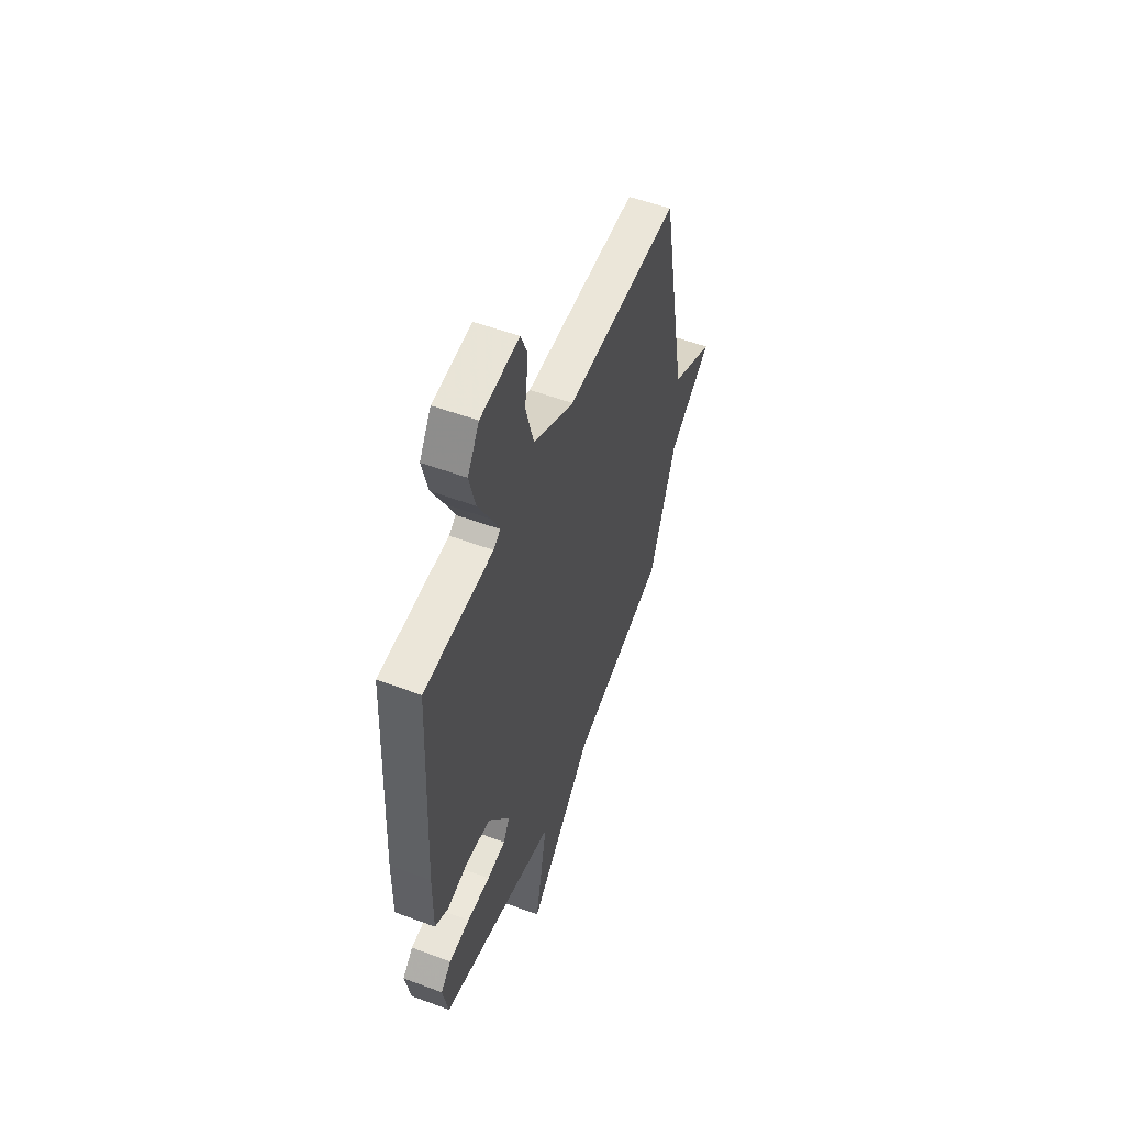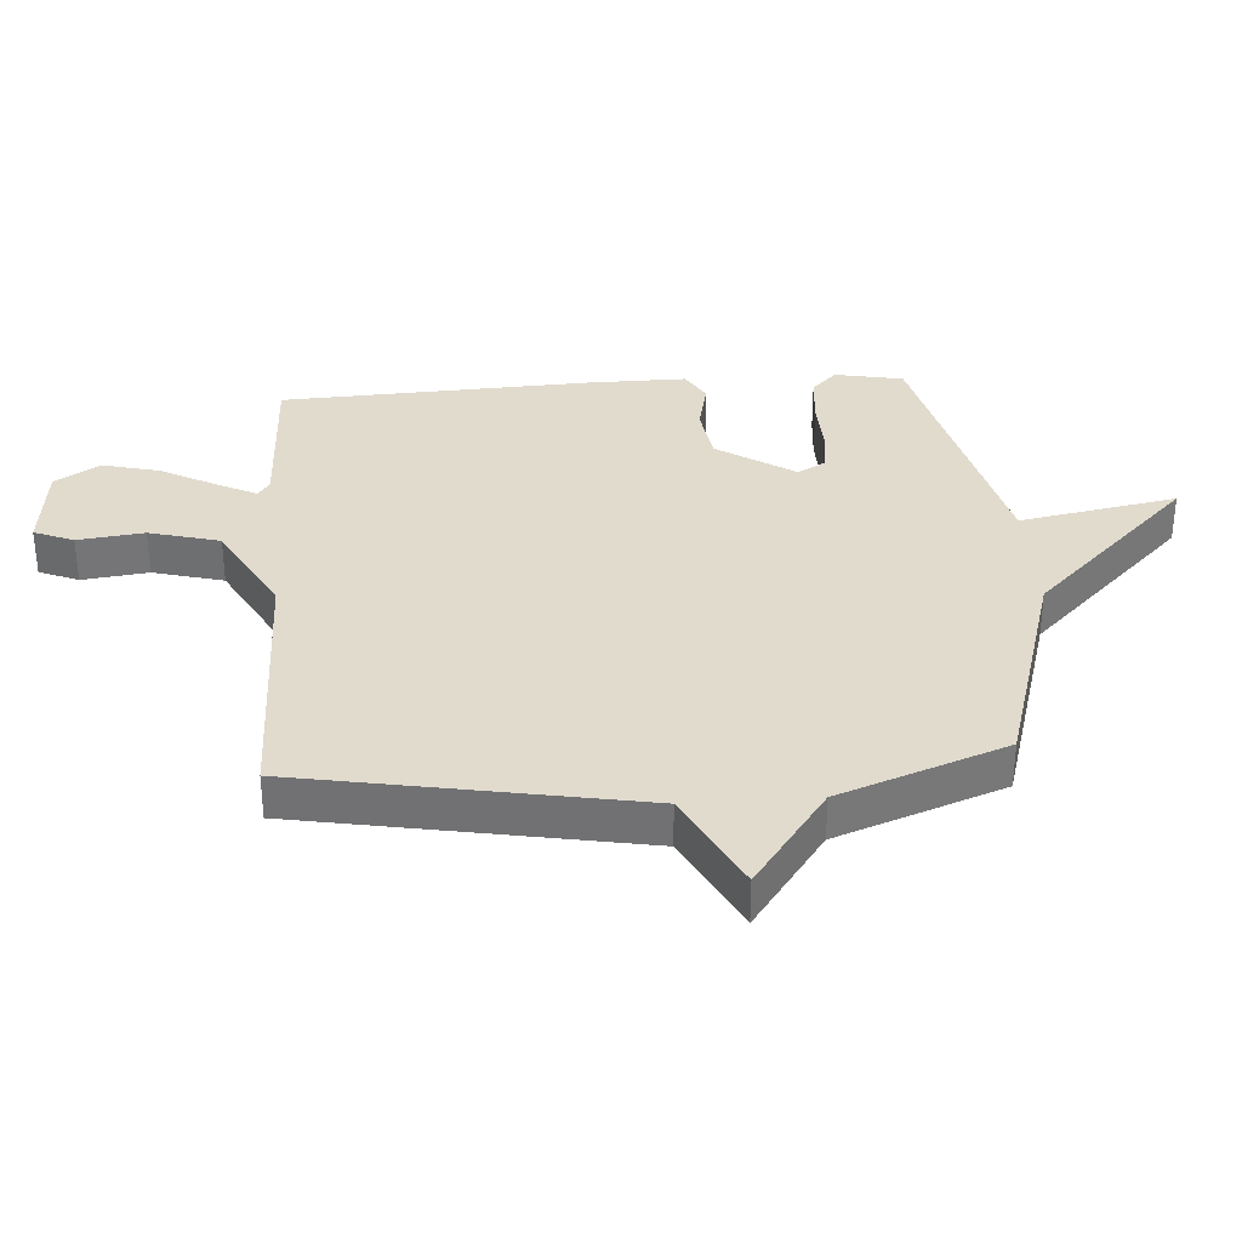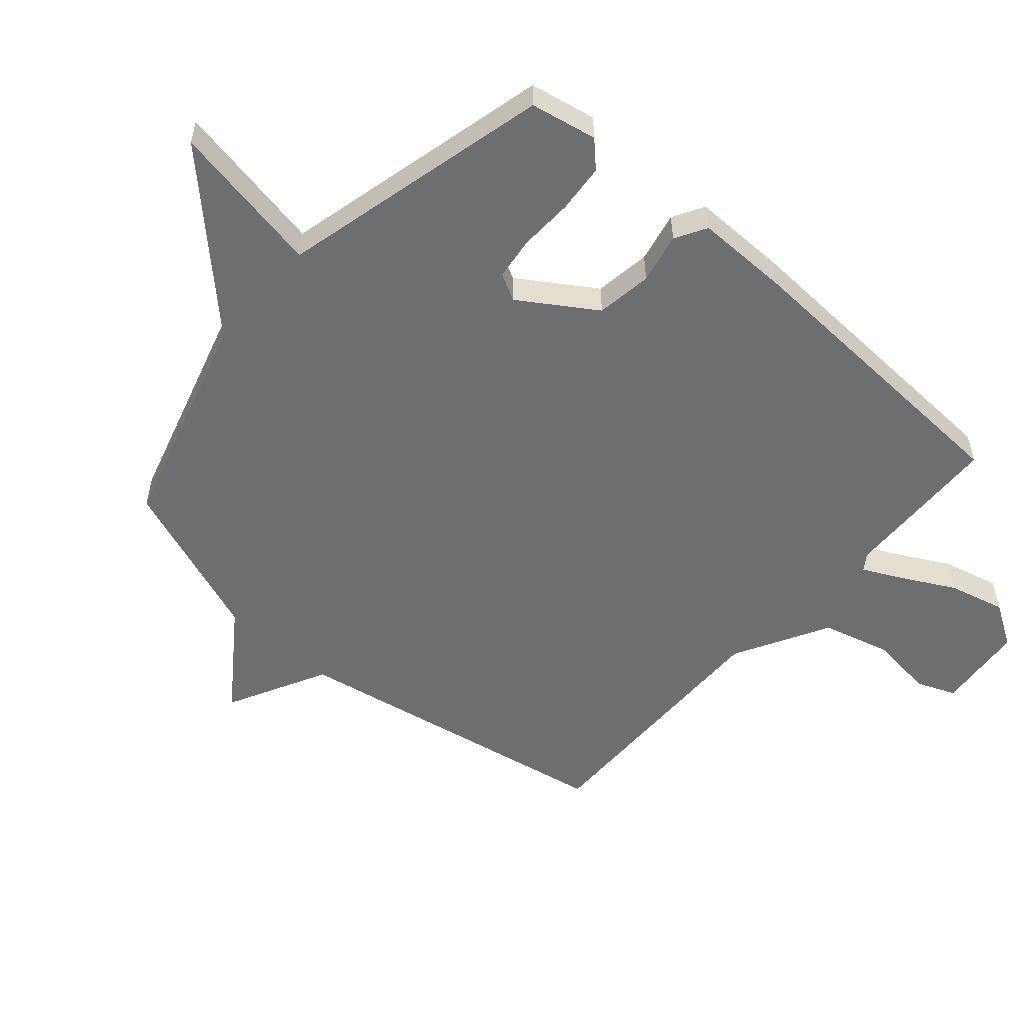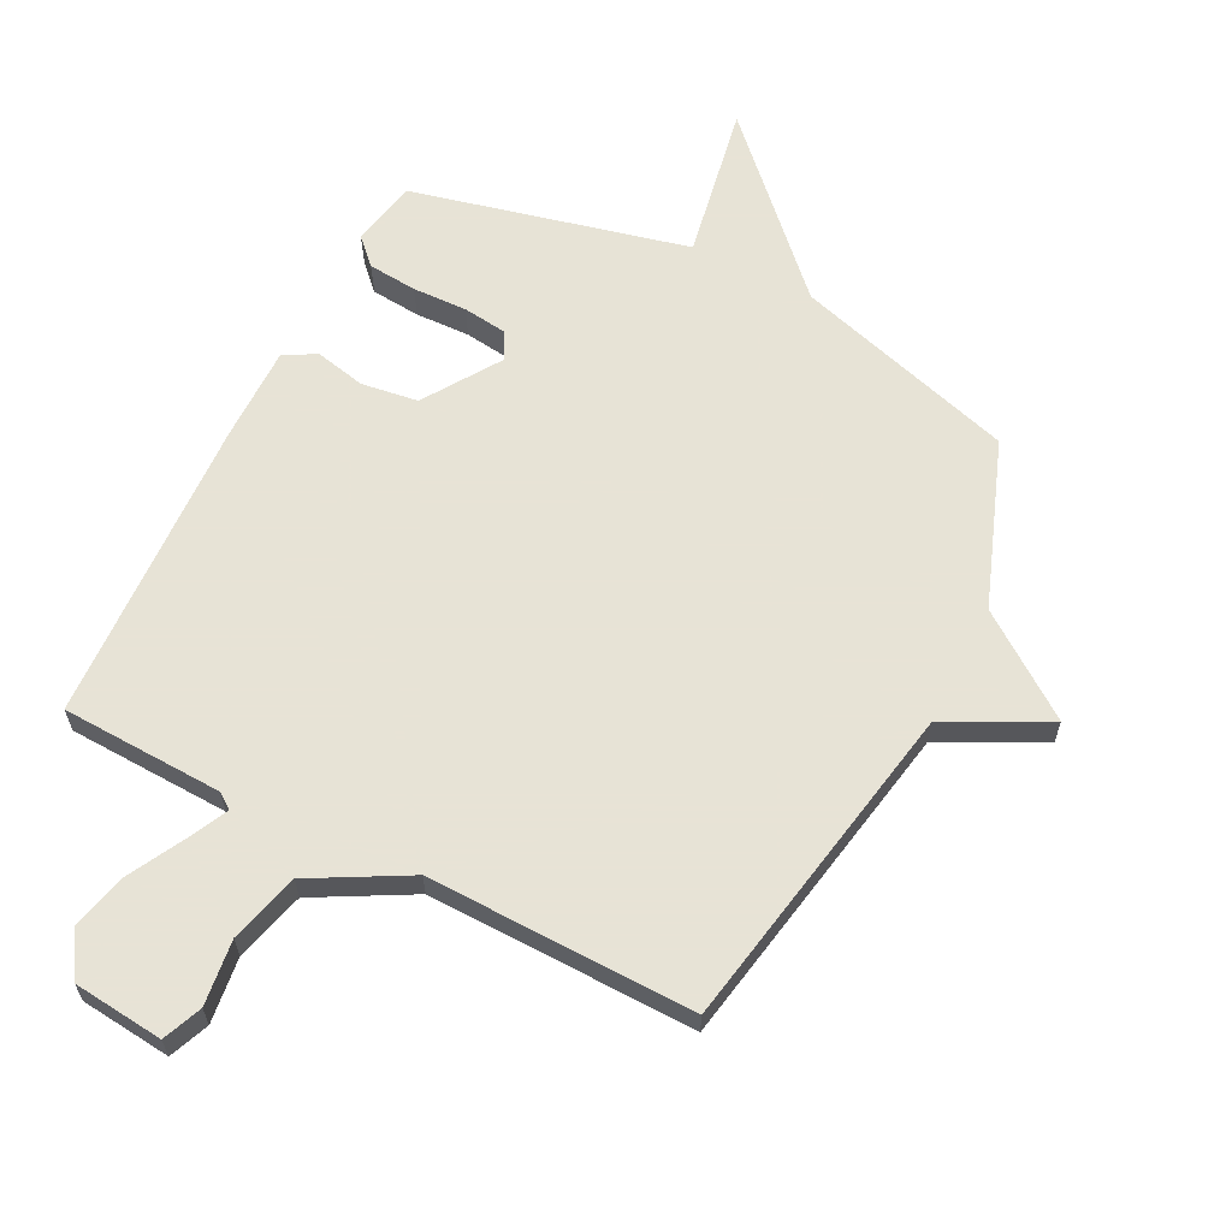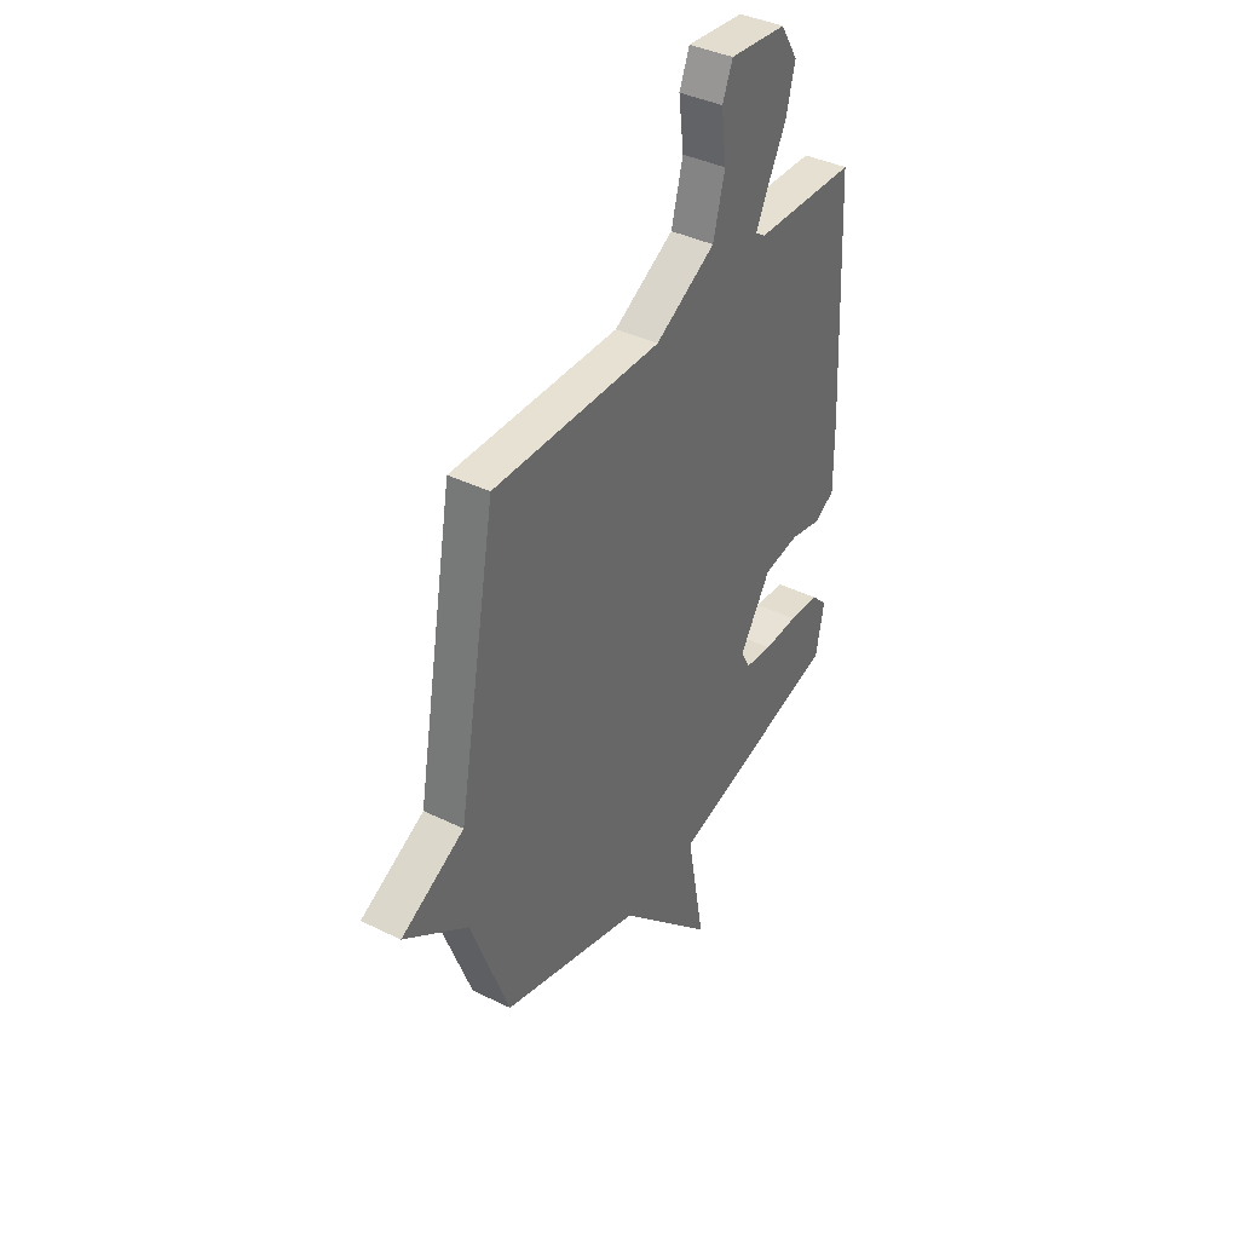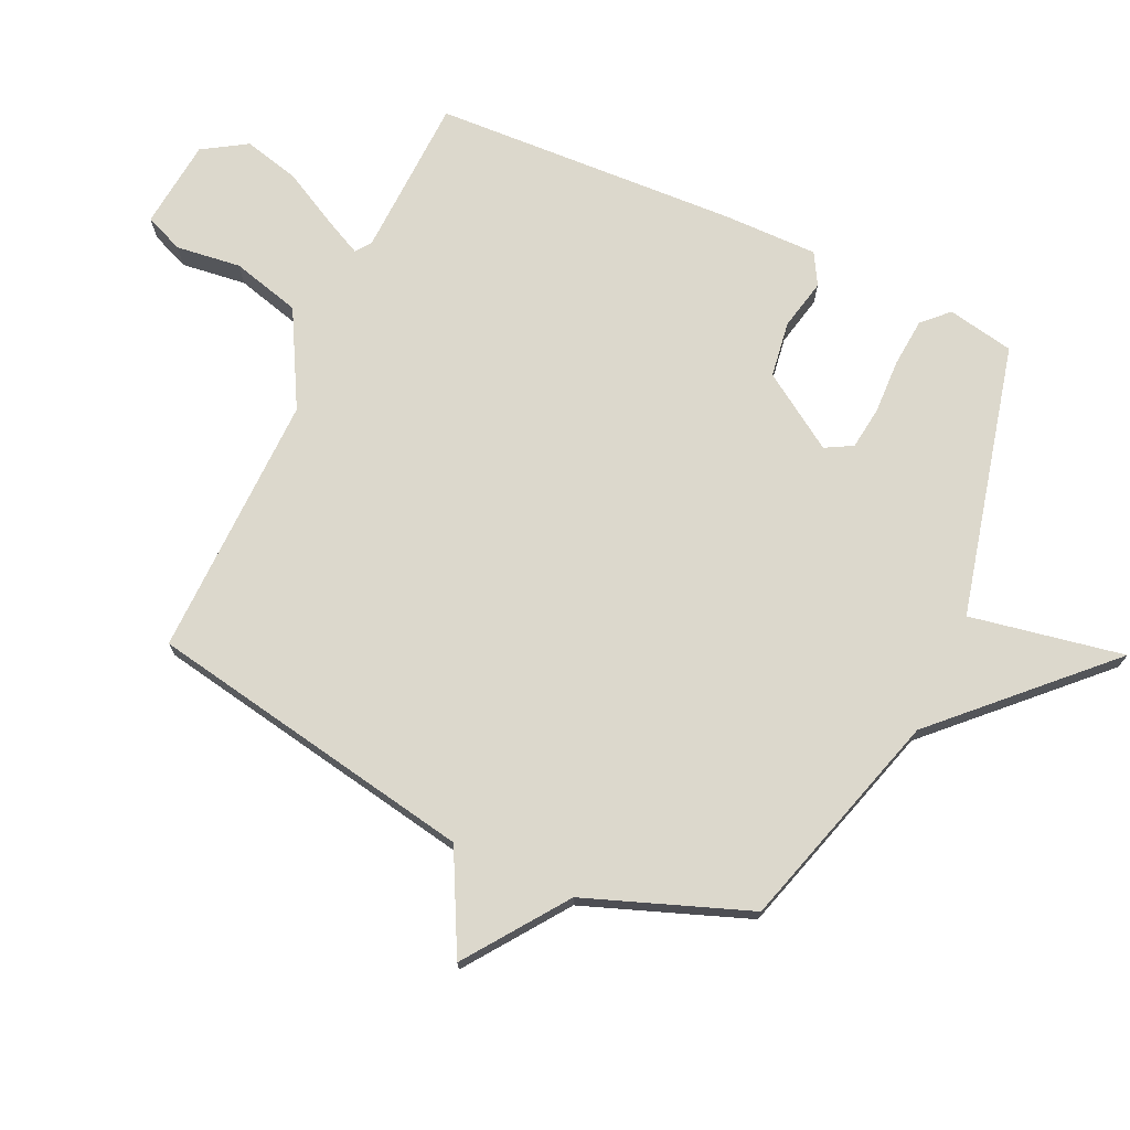
<metadata>
{"format":"obj","ext":"obj","renderer":"f3d","projection":"perspective","resolution":1024,"background":"white","views":[{"elev":54.2,"azim":-68.4,"up":"+Z"},{"elev":33.8,"azim":86.0,"up":"+Y"},{"elev":-54.2,"azim":-131.3,"up":"+Y"},{"elev":62.6,"azim":26.9,"up":"+Y"},{"elev":39.3,"azim":121.6,"up":"+Z"},{"elev":72.7,"azim":114.7,"up":"+Y"}]}
</metadata>
<code>
v 0.5 0.07 0.5
v 0.598 0.07 -0.035
v 0.76 0.07 -0.118
v 0.598 0.07 -0.235
v 0.5 0.07 -0.5
v 0.143 0.07 -0.606
v -0.103 0.07 -0.856
v -0.057 0.07 -0.606
v -0.5 0.07 -0.5
v -0.521 0.07 -0.392
v -0.481 0.07 -0.352
v -0.402 0.07 -0.345
v -0.314 0.07 -0.348
v -0.244 0.07 -0.339
v -0.22 0.07 -0.295
v -0.3 0.07 -0.173
v -0.391 0.07 -0.16
v -0.473 0.07 -0.178
v -0.524 0.07 -0.149
v -0.523 0.07 0.004
v -0.5 0.07 0.5
v -0.24 0.07 0.51
v -0.214 0.07 0.528
v -0.245 0.07 0.591
v -0.292 0.07 0.679
v -0.315 0.07 0.77
v -0.271 0.07 0.841
v -0.126 0.07 0.856
v -0.1 0.07 0.793
v -0.113 0.07 0.688
v -0.083 0.07 0.576
v 0.071 0.07 0.492
v 0.5 0 0.5
v 0.598 0 -0.035
v 0.76 0 -0.118
v 0.598 0 -0.235
v 0.5 0 -0.5
v 0.143 0 -0.606
v -0.103 0 -0.856
v -0.057 0 -0.606
v -0.5 0 -0.5
v -0.521 0 -0.392
v -0.481 0 -0.352
v -0.402 0 -0.345
v -0.314 0 -0.348
v -0.244 0 -0.339
v -0.22 0 -0.295
v -0.3 0 -0.173
v -0.391 0 -0.16
v -0.473 0 -0.178
v -0.524 0 -0.149
v -0.523 0 0.004
v -0.5 0 0.5
v -0.24 0 0.51
v -0.214 0 0.528
v -0.245 0 0.591
v -0.292 0 0.679
v -0.315 0 0.77
v -0.271 0 0.841
v -0.126 0 0.856
v -0.1 0 0.793
v -0.113 0 0.688
v -0.083 0 0.576
v 0.071 0 0.492
f 28 29 30
f 27 28 30
f 26 27 30
f 25 26 30
f 24 25 30
f 23 24 30 31
f 22 23 31 32
f 21 22 32
f 20 21 32
f 19 20 32
f 18 19 32
f 17 18 32
f 11 12 13
f 10 11 13
f 9 10 13
f 8 9 13
f 8 13 14
f 6 7 8
f 8 14 15
f 6 8 15
f 5 6 15
f 4 5 15
f 4 15 16
f 3 4 16
f 2 3 16
f 16 17 32
f 2 16 32
f 1 2 32
f 62 61 60
f 62 60 59
f 62 59 58
f 62 58 57
f 62 57 56
f 63 62 56 55
f 64 63 55 54
f 64 54 53
f 64 53 52
f 64 52 51
f 64 51 50
f 64 50 49
f 45 44 43
f 45 43 42
f 45 42 41
f 45 41 40
f 46 45 40
f 40 39 38
f 47 46 40
f 47 40 38
f 47 38 37
f 47 37 36
f 48 47 36
f 48 36 35
f 48 35 34
f 64 49 48
f 64 48 34
f 64 34 33
f 1 33 34 2
f 2 34 35 3
f 3 35 36 4
f 4 36 37 5
f 5 37 38 6
f 6 38 39 7
f 7 39 40 8
f 8 40 41 9
f 9 41 42 10
f 10 42 43 11
f 11 43 44 12
f 12 44 45 13
f 13 45 46 14
f 14 46 47 15
f 15 47 48 16
f 16 48 49 17
f 17 49 50 18
f 18 50 51 19
f 19 51 52 20
f 20 52 53 21
f 21 53 54 22
f 22 54 55 23
f 23 55 56 24
f 24 56 57 25
f 25 57 58 26
f 26 58 59 27
f 27 59 60 28
f 28 60 61 29
f 29 61 62 30
f 30 62 63 31
f 31 63 64 32
f 32 64 33 1

</code>
